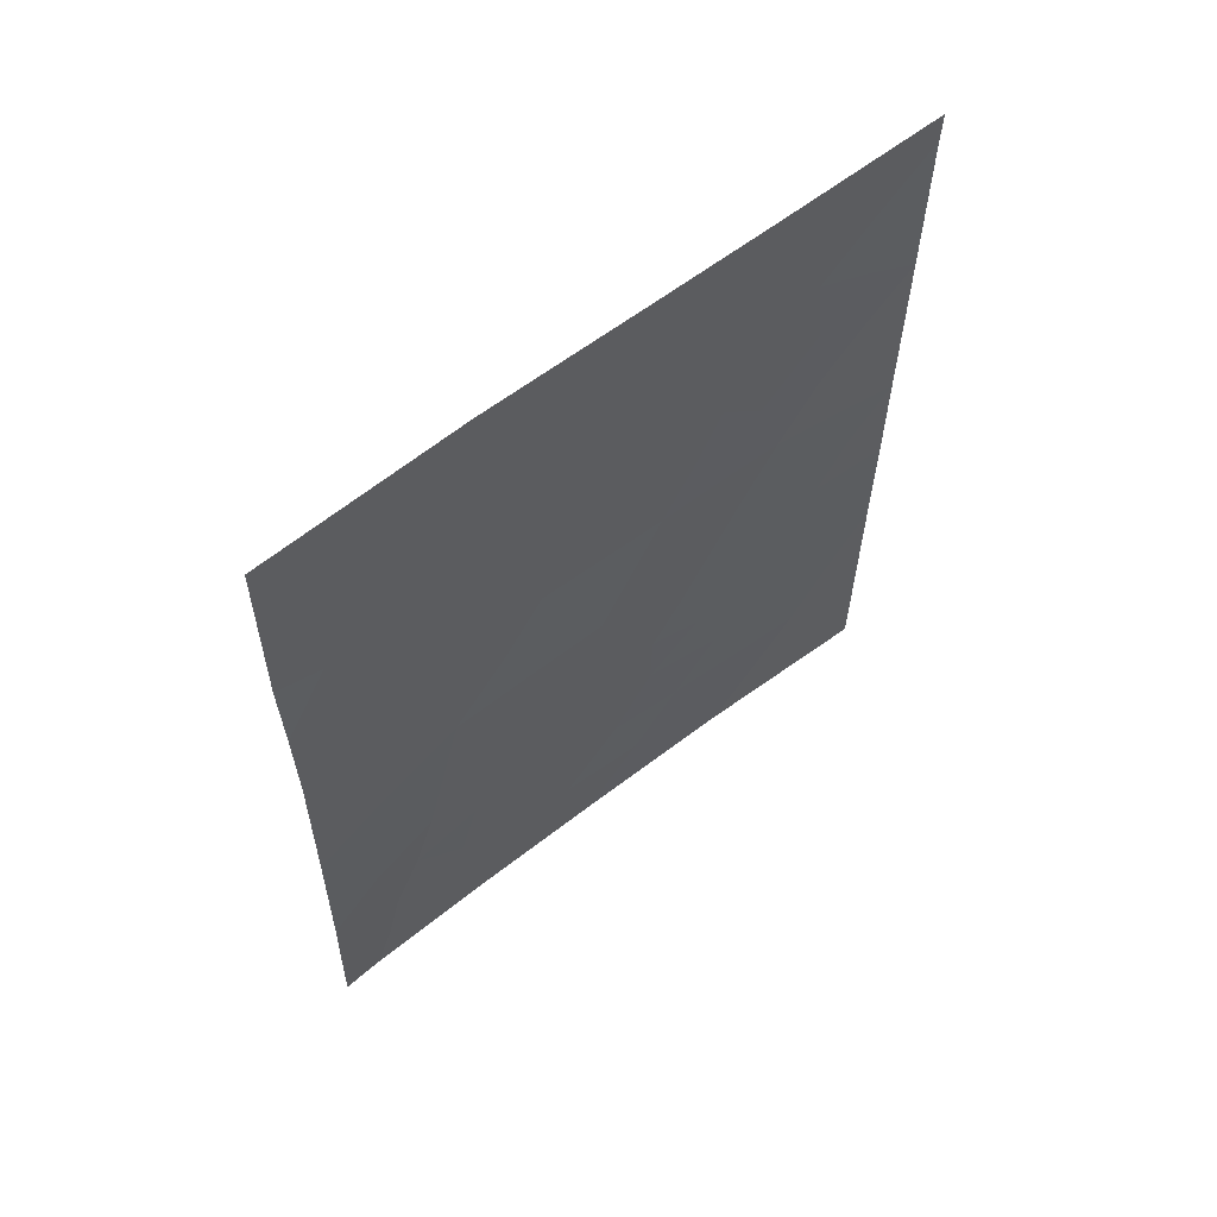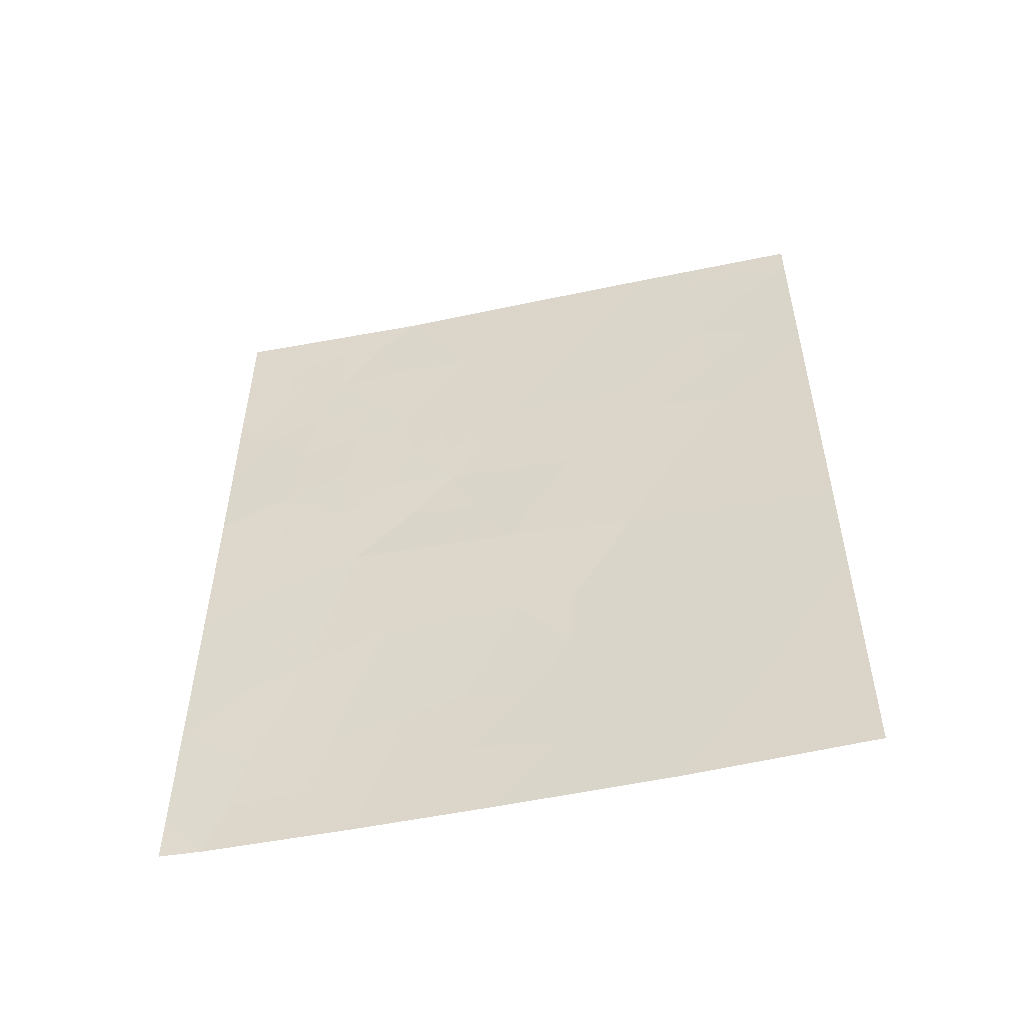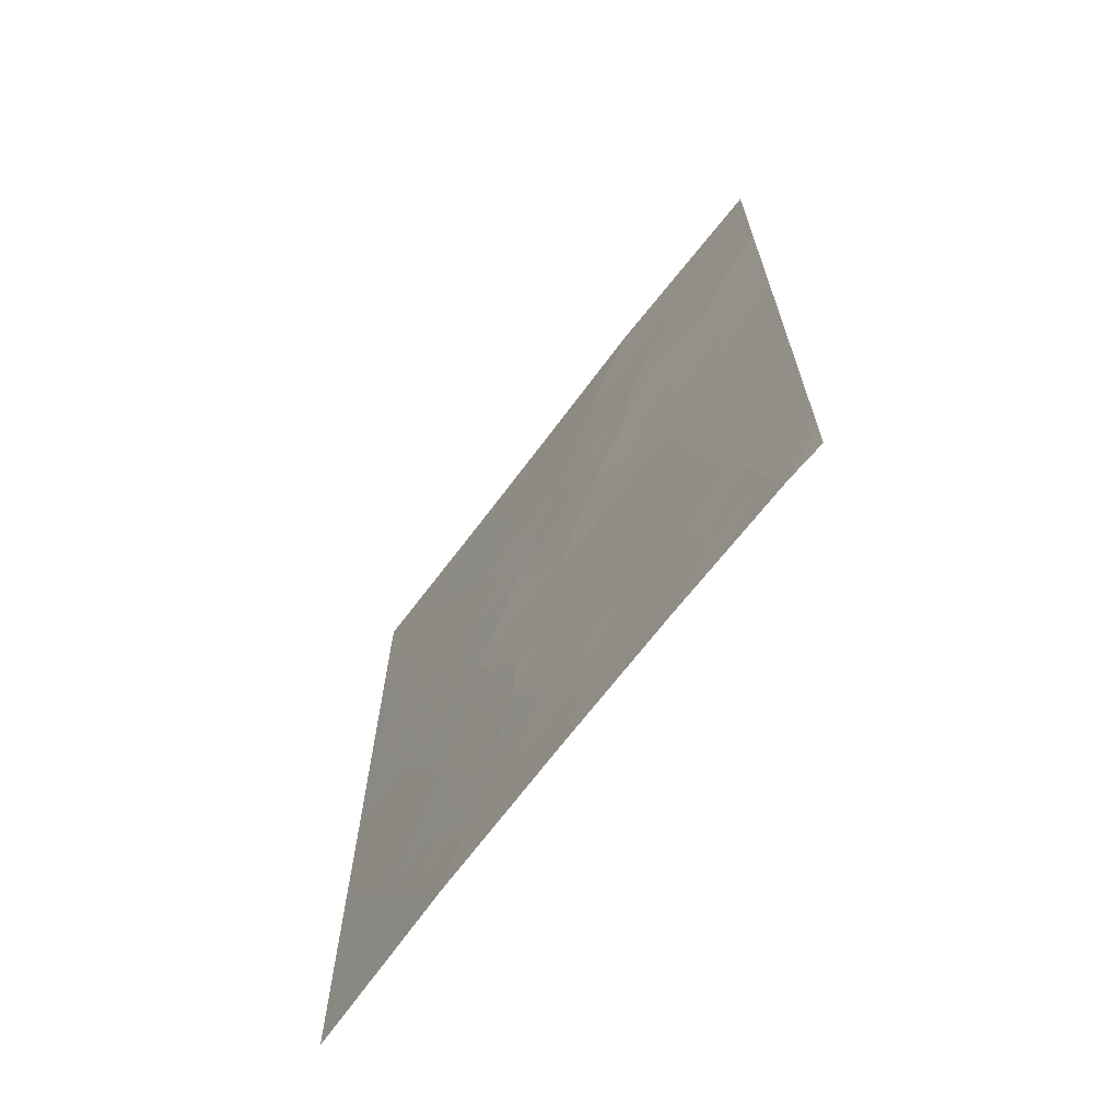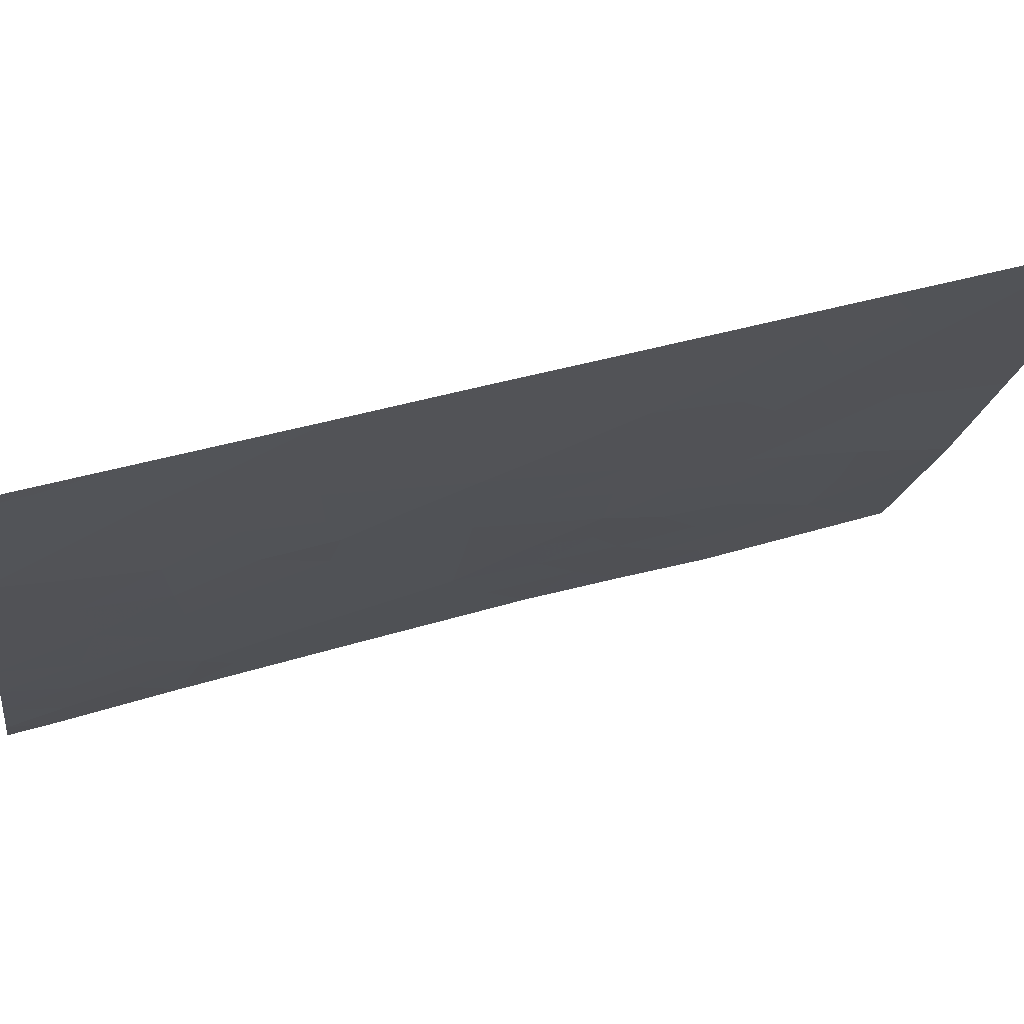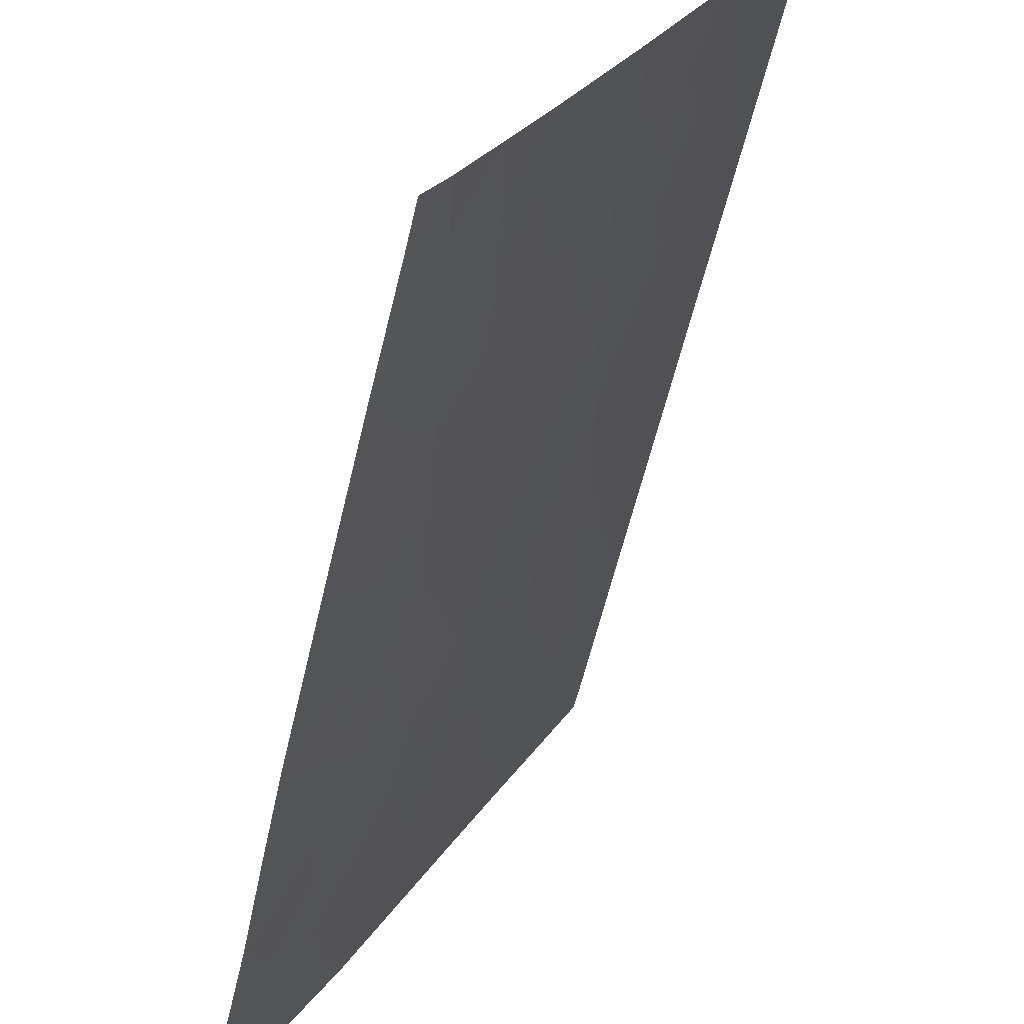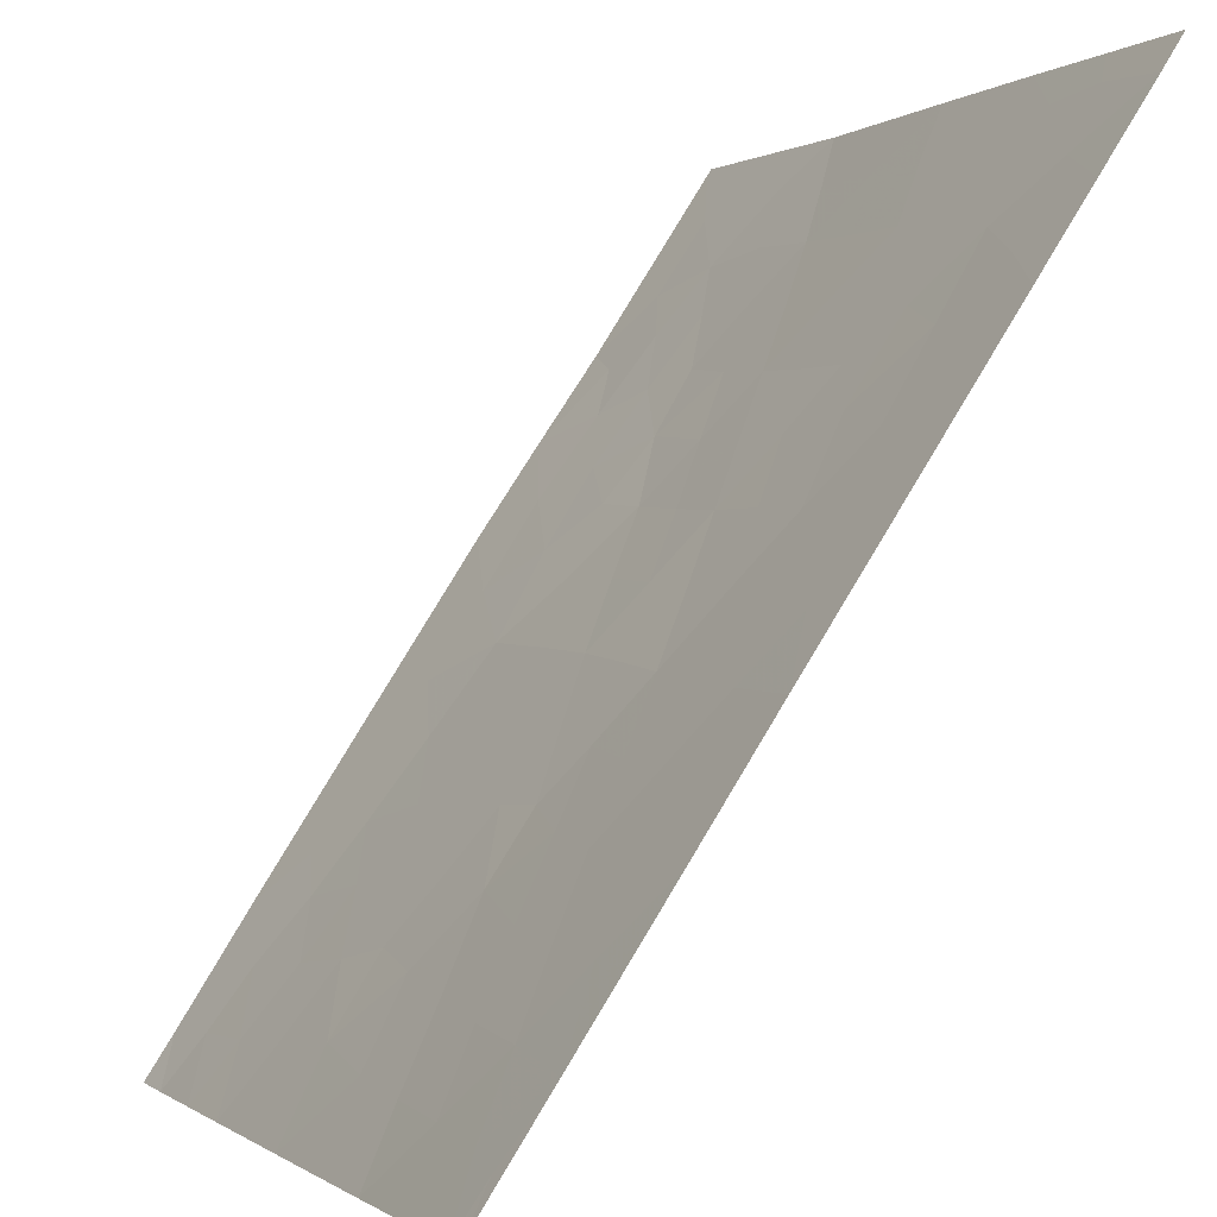
<metadata>
{"format":"obj","ext":"obj","renderer":"f3d","projection":"perspective","resolution":1024,"background":"white","views":[{"elev":60.9,"azim":-100.9,"up":"+Y"},{"elev":-52.9,"azim":-49.7,"up":"+Y"},{"elev":-67.4,"azim":170.8,"up":"+Y"},{"elev":45.8,"azim":72.1,"up":"+Z"},{"elev":-55.0,"azim":-12.3,"up":"+Z"},{"elev":74.9,"azim":30.9,"up":"+Z"}]}
</metadata>
<code>
v -94.28 -45.49 55.45
v -94.3 -43.11 55.49
v -93.19 -44.41 57.43
v -93.35 -42.2 57.17
v -92.89 -40.99 57.99
v -93.52 -38.58 56.9
v -92.44 -39.49 58.86
v -92.98 -50 57.59
v -90.81 -46.47 61.88
v -90.37 -44.79 62.79
v -91.59 -46.11 60.31
v -92.44 -46.18 58.75
v -91.2 -44.64 61.12
v -92.06 -44.48 59.51
v -89.87 -44.84 63.81
v -89.87 -46.5 63.8
v -93.93 -50 55.85
v -93.73 -48.42 56.28
v -94.3 -41.8 55.48
v -94.28 -40.6 55.46
v -92.09 -50 59.3
v -91.83 -38 60.1
v -94.29 -38 55.53
v -94.31 -38.09 55.5
v -91.61 -42.84 60.37
v -89.87 -43.33 63.82
v -90.75 -42.91 62.04
v -92.9 -38 58.03
v -94.23 -49.38 55.36
v -94.26 -47.77 55.41
v -89.88 -40.73 63.82
v -92.02 -41.17 59.63
v -90.98 -50 61.45
v -91.36 -48.13 60.73
v -90.6 -39.87 62.39
v -90.4 -48.31 62.67
v -89.96 -50 63.58
v -89.86 -50 63.79
v -89.86 -48.44 63.8
v -94.31 -38 55.5
v -89.88 -38.45 63.83
v -89.88 -38 63.84
v -91.05 -38 61.62
v -94.22 -50 55.35
v -93.72 -41.48 56.48
v -93.8 -38 56.41
v -92.49 -42.73 58.69
v -91.51 -39.59 60.68
v -91.21 -41.24 61.16
v -93.42 -46.61 56.92
v -92.7 -48.06 58.18
v -90.48 -42.04 62.59
v -94.29 -44.3 55.47
v -93.77 -43.78 56.41
v -93.77 -44.92 56.37
v -92.94 -42.68 57.9
v -92.83 -41.84 58.1
v -93.19 -38.61 57.48
v -92.67 -38.71 58.45
v -92.97 -39.43 57.89
v -91.98 -46.18 59.6
v -92.27 -45.31 59.1
v -91.81 -45.36 59.93
v -91.62 -44.55 60.34
v -91.4 -45.45 60.7
v -91 -45.55 61.49
v -91.24 -46.35 61.01
v -90.15 -44.01 63.24
v -90.57 -43.88 62.39
v -90.33 -43.09 62.88
v -90.36 -46.51 62.79
v -90.16 -47.43 63.19
v -90.61 -47.38 62.26
v -93.46 -50 56.72
v -93.32 -49.17 56.99
v -93.97 -40.83 56.03
v -89.87 -45.67 63.81
v -90.16 -45.66 63.22
v -90.59 -45.62 62.33
v -93.18 -40.25 57.48
v -93.28 -41.19 57.27
v -93.62 -40.44 56.69
v -92.69 -40.26 58.38
v -92.92 -46.31 57.85
v -93.31 -45.56 57.17
v -92.78 -45.34 58.14
v -92.79 -43.53 58.15
v -92.28 -43.6 59.09
v -92.57 -44.44 58.57
v -92.04 -42.8 59.55
v -91.83 -43.66 59.95
v -91.4 -43.73 60.75
v -89.86 -47.47 63.8
v -92.37 -38 59.06
v -92.16 -38.75 59.44
v -93.81 -49.25 56.1
v -94.24 -48.57 55.39
v -89.87 -42.03 63.82
v -90.15 -42.36 63.26
v -90.18 -41.35 63.2
v -93.8 -42.61 56.38
v -92.54 -50 58.45
v -92.83 -49.05 57.91
v -92.27 -48.86 58.97
v -92.47 -41.1 58.78
v -92.26 -41.95 59.15
v -90.69 -49.14 62.08
v -91.18 -49.1 61.09
v -90.88 -48.24 61.7
v -91.07 -47.29 61.33
v -91.6 -47.03 60.29
v -92.58 -47.1 58.44
v -93.06 -47.29 57.55
v -89.95 -49.35 63.62
v -89.86 -49.22 63.8
v -90.22 -49.19 63.05
v -90.47 -50 62.52
v -91.87 -47.97 59.74
v -91.7 -49.02 60.06
v -89.87 -44.09 63.82
v -90.8 -44.72 61.93
v -90.98 -43.79 61.56
v -93.55 -47.53 56.65
v -91.82 -42 60
v -94.27 -46.63 55.43
v -93.82 -46.04 56.25
v -93.89 -47.1 56.09
v -91.77 -40.39 60.13
v -92.22 -40.32 59.26
v -91.97 -39.55 59.79
v -90.35 -38.37 62.93
v -90.47 -38 62.73
v -89.88 -39.59 63.83
v -90.22 -40.28 63.14
v -90.27 -39.19 63.05
v -91.03 -39.57 61.6
v -91.24 -38.76 61.21
v -94.3 -39.34 55.48
v -93.94 -38.82 56.15
v -93.94 -39.84 56.11
v -91.18 -42.85 61.2
v -91.53 -50 60.38
v -91.39 -42.01 60.82
v -93.27 -38 57.37
v -92.13 -47.03 59.28
v -92.3 -47.82 58.93
v -93.3 -43.26 57.25
v -91.33 -40.45 60.97
v -91.59 -41.22 60.45
v -90.92 -40.65 61.75
v -90.54 -40.96 62.48
v -90.91 -41.8 61.74
v -91.69 -38.78 60.35
v -91.44 -38 60.86
v -90.72 -38.47 62.23
v -93.17 -48.23 57.31
v -93.47 -39.56 56.97
f 53 54 55
f 58 59 60
f 61 62 63
f 63 64 65
f 65 66 67
f 68 69 70
f 71 72 73
f 74 96 75
f 19 20 76
f 77 16 78
f 71 79 78
f 80 81 82
f 60 83 80
f 84 85 86
f 87 88 89
f 90 91 88
f 91 92 64
f 16 93 72
f 94 95 59
f 97 18 96
f 98 99 100
f 86 89 62
f 102 103 104
f 57 105 106
f 107 108 109
f 73 109 110
f 111 67 110
f 112 113 84
f 39 115 114
f 37 116 114
f 117 107 116
f 104 118 119
f 26 120 68
f 121 122 69
f 106 124 90
f 40 23 24
f 125 126 127
f 128 129 130
f 43 132 155
f 133 134 135
f 17 44 29
f 131 135 155
f 138 139 140
f 92 141 122
f 142 119 108
f 141 143 152
f 4 81 57
f 140 82 76
f 145 61 111
f 56 87 147
f 128 148 149
f 148 136 150
f 54 101 147
f 150 151 152
f 149 143 124
f 153 154 137
f 153 130 95
f 129 105 83
f 121 79 66
f 112 145 146
f 55 85 126
f 99 70 52
f 151 134 100
f 1 53 55
f 53 2 54
f 55 54 3
f 47 56 57
f 56 4 57
f 157 58 60
f 58 28 59
f 60 59 7
f 11 61 63
f 61 12 62
f 63 62 14
f 11 63 65
f 63 14 64
f 65 64 13
f 11 65 67
f 65 13 66
f 67 66 9
f 26 68 70
f 68 10 69
f 70 69 27
f 9 71 73
f 71 16 72
f 73 72 36
f 8 74 75
f 74 17 96
f 75 96 18
f 19 76 45
f 15 78 10
f 78 15 77
f 16 71 78
f 71 9 79
f 78 79 10
f 80 5 81
f 82 81 45
f 6 58 157
f 60 7 83
f 80 83 5
f 24 23 46
f 12 84 86
f 84 50 85
f 86 85 3
f 3 87 89
f 87 47 88
f 89 88 14
f 47 90 88
f 90 25 91
f 88 91 14
f 14 91 64
f 91 25 92
f 64 92 13
f 93 39 72
f 36 72 39
f 28 94 59
f 94 22 95
f 59 95 7
f 29 96 17
f 29 97 96
f 97 30 18
f 31 98 100
f 98 26 99
f 100 99 52
f 12 86 62
f 86 3 89
f 62 89 14
f 101 45 4
f 45 101 19
f 21 102 104
f 102 8 103
f 104 103 51
f 47 57 106
f 57 5 105
f 106 105 32
f 36 107 109
f 107 33 108
f 109 108 34
f 9 73 110
f 73 36 109
f 110 109 34
f 34 111 110
f 111 11 67
f 110 67 9
f 12 112 84
f 112 51 113
f 84 113 50
f 38 114 115
f 114 38 37
f 116 39 114
f 39 116 36
f 37 117 116
f 117 33 107
f 116 107 36
f 21 104 119
f 119 118 34
f 120 15 68
f 10 68 15
f 10 121 69
f 121 13 122
f 69 122 27
f 8 75 103
f 75 18 156
f 103 156 51
f 18 123 156
f 156 113 51
f 47 106 90
f 106 32 124
f 90 124 25
f 30 125 127
f 125 1 126
f 127 126 50
f 48 128 130
f 128 32 129
f 130 129 7
f 42 131 132
f 131 42 41
f 41 133 135
f 133 31 134
f 135 134 35
f 131 41 135
f 136 48 137
f 155 137 43
f 20 138 140
f 138 24 139
f 13 92 122
f 92 25 141
f 122 141 27
f 33 142 108
f 142 21 119
f 108 119 34
f 27 141 152
f 141 25 143
f 152 143 49
f 101 2 19
f 4 45 81
f 57 81 5
f 20 140 76
f 140 139 157
f 76 82 45
f 46 144 6
f 144 28 58
f 118 145 111
f 145 12 61
f 111 61 11
f 51 146 104
f 146 118 104
f 4 56 147
f 56 47 87
f 147 87 3
f 32 128 149
f 128 48 148
f 149 148 49
f 49 148 150
f 148 48 136
f 150 136 35
f 3 54 147
f 54 2 101
f 147 101 4
f 50 123 127
f 49 150 152
f 150 35 151
f 152 151 52
f 118 111 34
f 32 149 124
f 149 49 143
f 124 143 25
f 48 153 137
f 153 22 154
f 137 154 43
f 22 153 95
f 153 48 130
f 95 130 7
f 7 129 83
f 129 32 105
f 83 105 5
f 13 121 66
f 121 10 79
f 66 79 9
f 51 112 146
f 112 12 145
f 146 145 118
f 1 55 126
f 55 3 85
f 126 85 50
f 99 26 70
f 52 70 27
f 152 52 27
f 52 151 100
f 151 35 134
f 100 134 31
f 157 139 6
f 139 46 6
f 139 24 46
f 136 137 155
f 35 136 155
f 123 18 30
f 155 135 35
f 127 123 30
f 75 156 103
f 155 132 131
f 82 157 80
f 157 60 80
f 123 50 113
f 140 157 82
f 6 144 58
f 156 123 113

</code>
